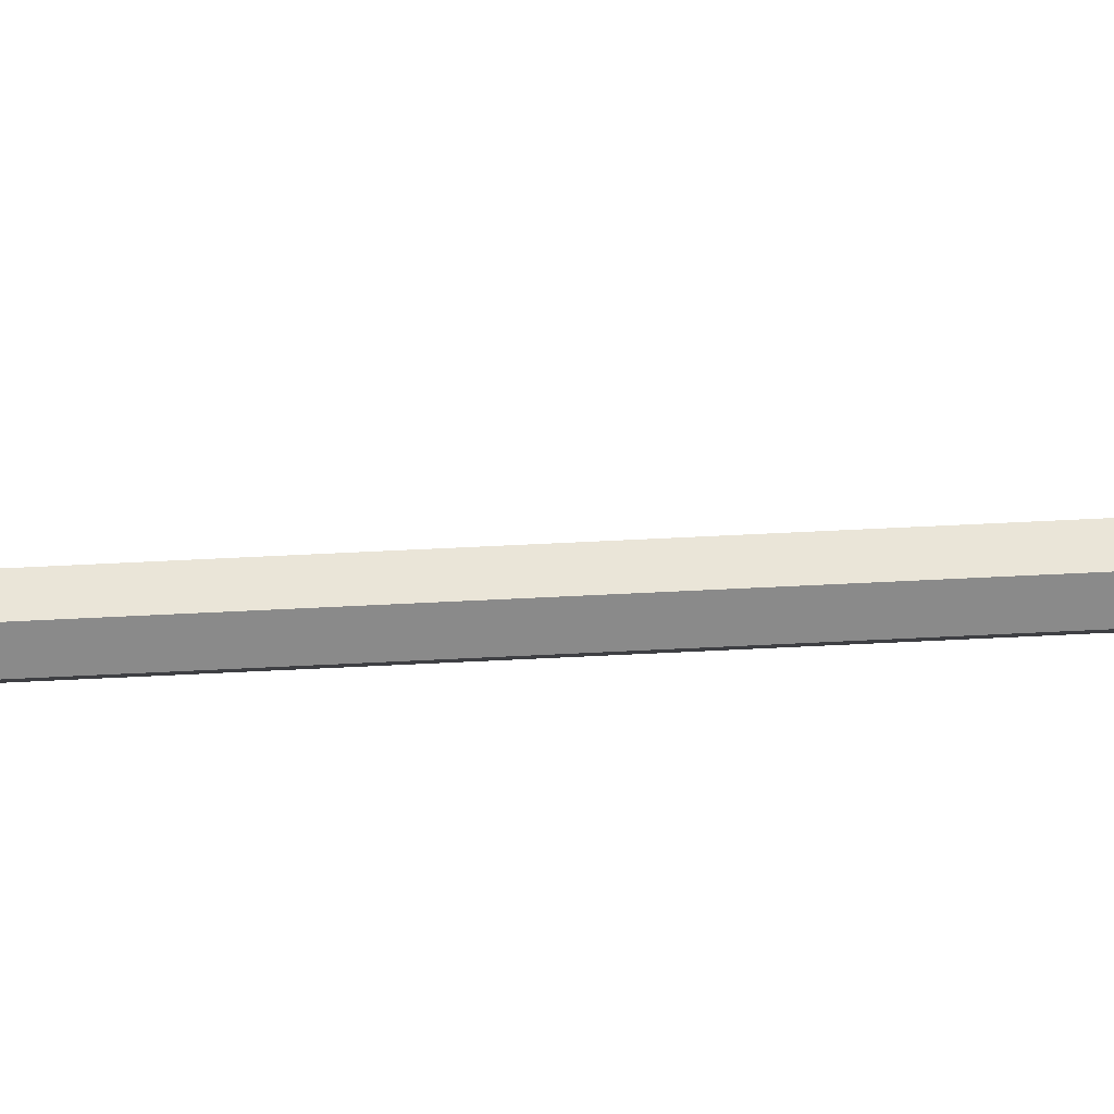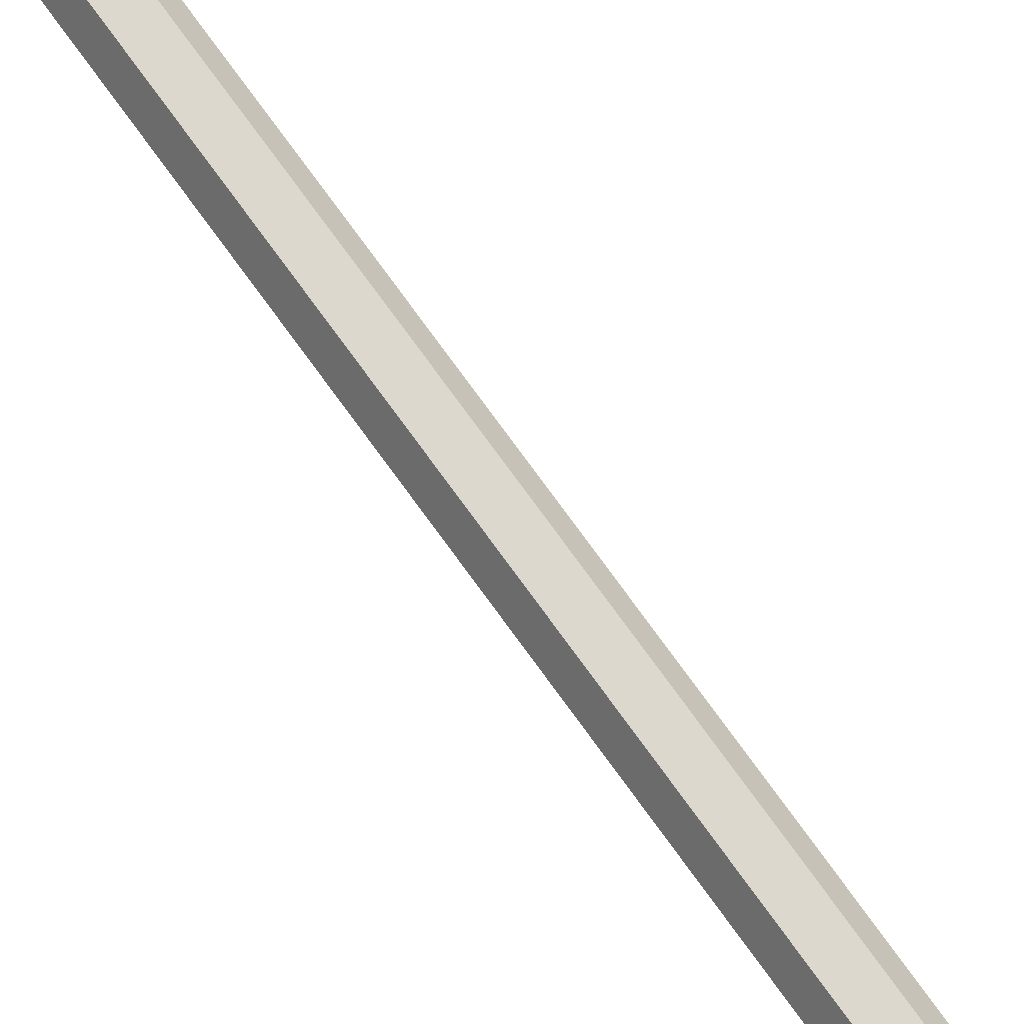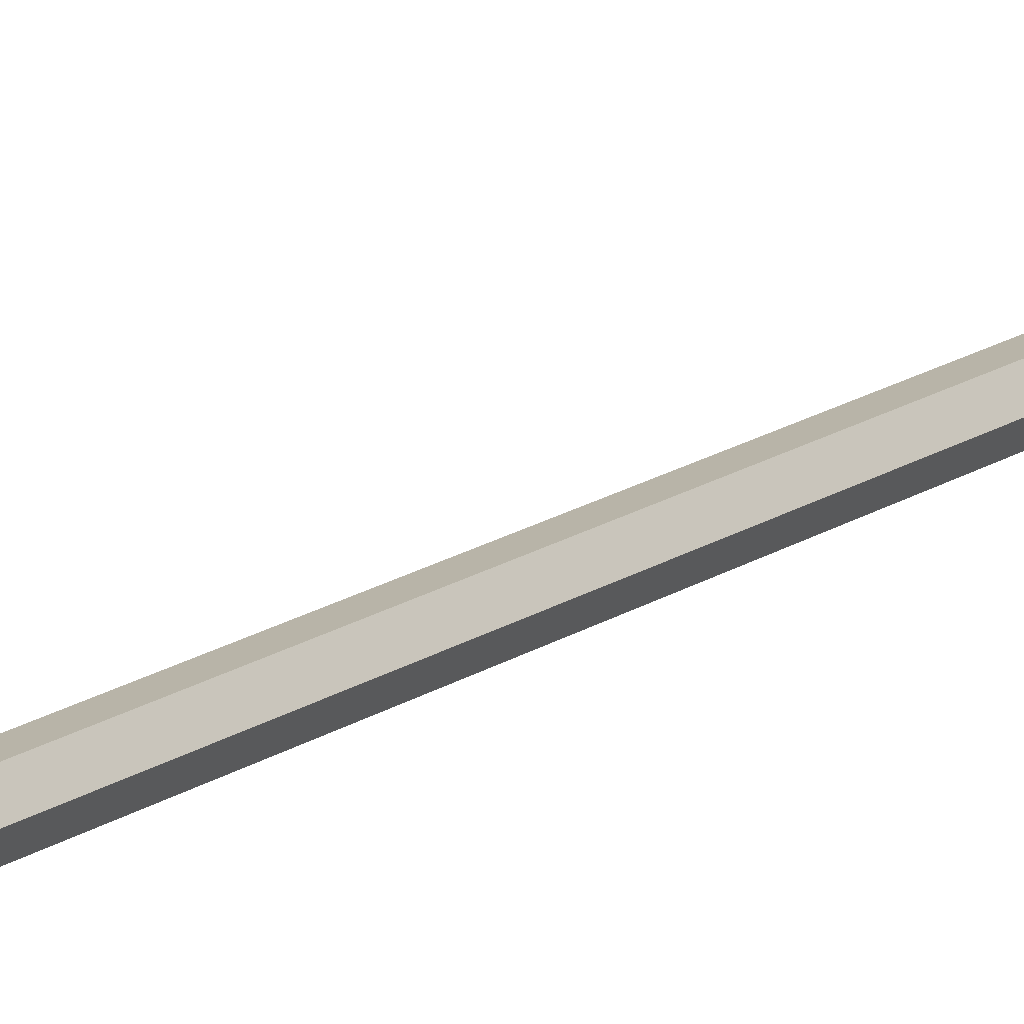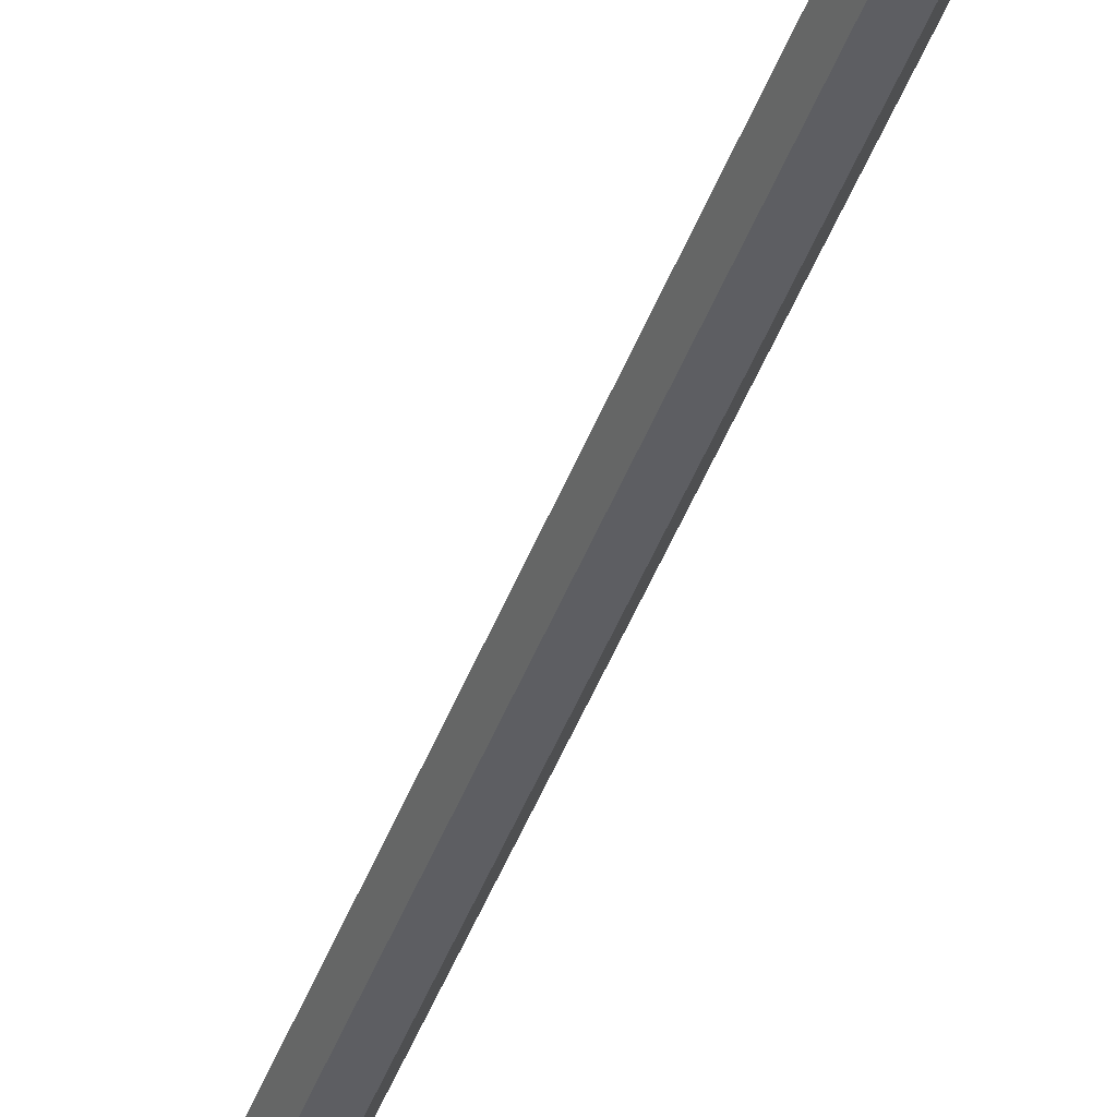
<metadata>
{"format":"obj","ext":"obj","renderer":"f3d","projection":"perspective","resolution":1024,"background":"white","views":[{"elev":-63.5,"azim":-87.1,"up":"+Y"},{"elev":72.5,"azim":-35.5,"up":"+Y"},{"elev":13.0,"azim":-149.9,"up":"+Y"},{"elev":-39.3,"azim":162.2,"up":"+Y"}]}
</metadata>
<code>
o Arrow_Cylinder.001
v 0.003461 -0.008033 0.03554
v -0.1285 -0.08357 -0.04223
v -0.005571 0.007747 0.03554
v -0.1375 -0.06778 -0.04223
v 0.003461 -0.008033 0.3904
v -0.05564 -0.04186 0.3188
v -0.005571 0.007747 0.3904
v -0.06468 -0.02609 0.3188
v -0.005571 0.007747 0.2896
v -0.005571 0.007747 0.2517
v -0.005571 0.007747 0.2137
v -0.005571 0.007747 0.1758
v -0.005571 0.007747 0.1378
v -0.005571 0.007747 0.09984
v -0.1137 -0.05415 0.05916
v -0.05704 -0.02172 0.1084
v -0.1095 -0.05177 0.09568
v -0.09264 -0.04209 0.1966
v -0.05163 -0.01862 0.242
v -0.08396 -0.03712 0.238
v 0.003461 -0.008033 0.09984
v 0.003461 -0.008033 0.1378
v 0.003461 -0.008033 0.1758
v 0.003461 -0.008033 0.2137
v 0.003461 -0.008033 0.2517
v 0.003461 -0.008033 0.2896
v -0.07493 -0.0529 0.238
v -0.0426 -0.0344 0.242
v -0.08361 -0.05787 0.1966
v -0.1005 -0.06754 0.09568
v -0.04801 -0.0375 0.1084
v -0.1047 -0.06993 0.05916
v 0.005226 0.007014 0.03554
v 0.1366 -0.0695 -0.04223
v -0.003923 -0.008698 0.03554
v 0.1275 -0.08521 -0.04223
v 0.005226 0.007014 0.3904
v 0.06408 -0.02726 0.3188
v -0.003923 -0.008698 0.3904
v 0.05493 -0.04297 0.3188
v -0.003923 -0.008698 0.2896
v -0.003923 -0.008698 0.2517
v -0.003923 -0.008698 0.2137
v -0.003923 -0.008698 0.1758
v -0.003923 -0.008698 0.1378
v -0.003923 -0.008698 0.09984
v 0.1037 -0.0714 0.05916
v 0.04733 -0.03854 0.1084
v 0.0996 -0.06898 0.09568
v 0.08278 -0.05919 0.1966
v 0.04194 -0.03541 0.242
v 0.07413 -0.05415 0.238
v 0.005226 0.007014 0.09984
v 0.005226 0.007014 0.1378
v 0.005226 0.007014 0.1758
v 0.005226 0.007014 0.2137
v 0.005226 0.007014 0.2517
v 0.005226 0.007014 0.2896
v 0.08328 -0.03844 0.238
v 0.05109 -0.01969 0.242
v 0.09193 -0.04347 0.1966
v 0.1088 -0.05327 0.09568
v 0.05648 -0.02283 0.1084
v 0.1129 -0.05569 0.05916
v -0.008687 0.001019 0.03554
v -0.008121 0.1531 -0.04223
v 0.009494 0.000952 0.03554
v 0.01006 0.153 -0.04223
v -0.008687 0.001019 0.3904
v -0.008434 0.06912 0.3188
v 0.009494 0.000952 0.3904
v 0.009748 0.06905 0.3188
v 0.009494 0.000952 0.2896
v 0.009494 0.000952 0.2517
v 0.009494 0.000952 0.2137
v 0.009494 0.000952 0.1758
v 0.009494 0.000952 0.1378
v 0.009494 0.000952 0.09984
v 0.009958 0.1255 0.05916
v 0.009715 0.06026 0.1084
v 0.00994 0.1207 0.09568
v 0.009868 0.1013 0.1966
v 0.009692 0.05402 0.242
v 0.00983 0.09128 0.238
v -0.008687 0.001019 0.09984
v -0.008687 0.001019 0.1378
v -0.008687 0.001019 0.1758
v -0.008687 0.001019 0.2137
v -0.008687 0.001019 0.2517
v -0.008687 0.001019 0.2896
v -0.008351 0.09134 0.238
v -0.00849 0.05409 0.242
v -0.008314 0.1013 0.1966
v -0.008241 0.1208 0.09568
v -0.008466 0.06033 0.1084
v -0.008223 0.1256 0.05916
v 0.02286 -0 2.269
v 0.02286 -0 -0.005741
v 0.01143 0.01979 2.269
v 0.01143 0.01979 -0.005741
v -0.01143 0.01979 2.269
v -0.01143 0.01979 -0.005741
v -0.02286 0 2.269
v -0.02286 0 -0.005741
v -0.01143 -0.01979 2.269
v -0.01143 -0.01979 -0.005741
v 0.01143 -0.01979 2.269
v 0.01143 -0.01979 -0.005741
v 0.02286 -0 2.308
v 0.01143 0.06616 2.308
v -0.01143 0.06616 2.308
v -0.02286 -0 2.308
v -0.01143 -0.06616 2.308
v 0.01143 -0.06616 2.308
v 0.007107 -0 2.692
v 0.003553 0.006948 2.692
v -0.003553 0.006948 2.692
v -0.007106 0 2.692
v -0.003553 -0.006948 2.692
v 0.003553 -0.006948 2.692
f 97 98 100 99
f 99 100 102 101
f 101 102 104 103
f 103 104 106 105
f 100 98 108 106 104 102
f 105 106 108 107
f 107 108 98 97
f 101 103 112 111
f 109 110 116 115
f 107 97 109 114
f 103 105 113 112
f 97 99 110 109
f 114 109 115 120
f 112 113 119 118
f 111 112 118 117
f 99 101 111 110
f 105 107 114 113
f 115 116 117 118 119 120
f 110 111 117 116
f 113 114 120 119
f 1 2 4 3
f 9 20 8 7
f 7 8 6 5
f 21 32 2 1
f 9 7 5 26
f 15 4 2 32
f 8 20 27 6
f 20 19 28 27
f 19 18 29 28
f 18 17 30 29
f 17 16 31 30
f 16 15 32 31
f 3 14 21 1
f 14 13 22 21
f 13 12 23 22
f 12 11 24 23
f 11 10 25 24
f 10 9 26 25
f 5 6 27 26
f 26 27 28 25
f 25 28 29 24
f 24 29 30 23
f 23 30 31 22
f 22 31 32 21
f 3 4 15 14
f 14 15 16 13
f 13 16 17 12
f 12 17 18 11
f 11 18 19 10
f 10 19 20 9
f 33 34 36 35
f 41 52 40 39
f 39 40 38 37
f 53 64 34 33
f 41 39 37 58
f 47 36 34 64
f 40 52 59 38
f 52 51 60 59
f 51 50 61 60
f 50 49 62 61
f 49 48 63 62
f 48 47 64 63
f 35 46 53 33
f 46 45 54 53
f 45 44 55 54
f 44 43 56 55
f 43 42 57 56
f 42 41 58 57
f 37 38 59 58
f 58 59 60 57
f 57 60 61 56
f 56 61 62 55
f 55 62 63 54
f 54 63 64 53
f 35 36 47 46
f 46 47 48 45
f 45 48 49 44
f 44 49 50 43
f 43 50 51 42
f 42 51 52 41
f 65 66 68 67
f 73 84 72 71
f 71 72 70 69
f 85 96 66 65
f 73 71 69 90
f 79 68 66 96
f 72 84 91 70
f 84 83 92 91
f 83 82 93 92
f 82 81 94 93
f 81 80 95 94
f 80 79 96 95
f 67 78 85 65
f 78 77 86 85
f 77 76 87 86
f 76 75 88 87
f 75 74 89 88
f 74 73 90 89
f 69 70 91 90
f 90 91 92 89
f 89 92 93 88
f 88 93 94 87
f 87 94 95 86
f 86 95 96 85
f 67 68 79 78
f 78 79 80 77
f 77 80 81 76
f 76 81 82 75
f 75 82 83 74
f 74 83 84 73

</code>
